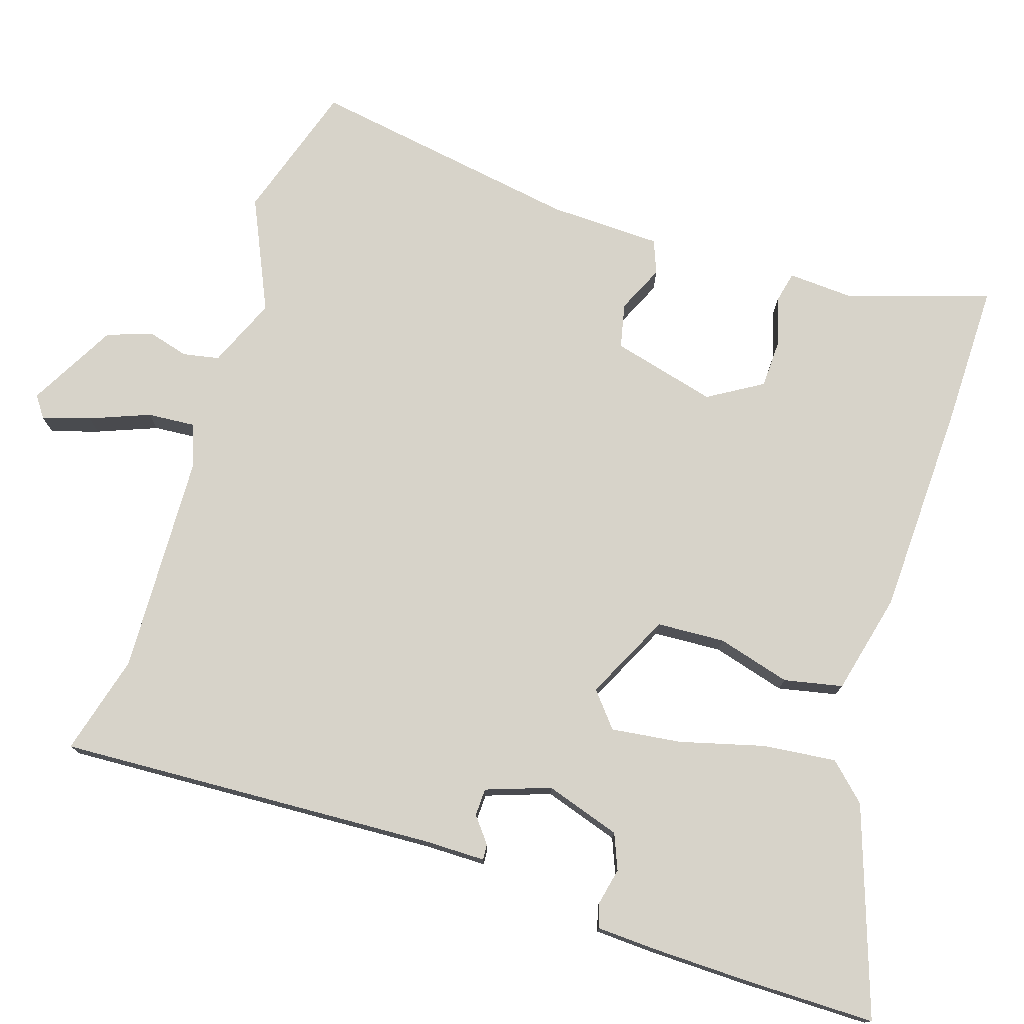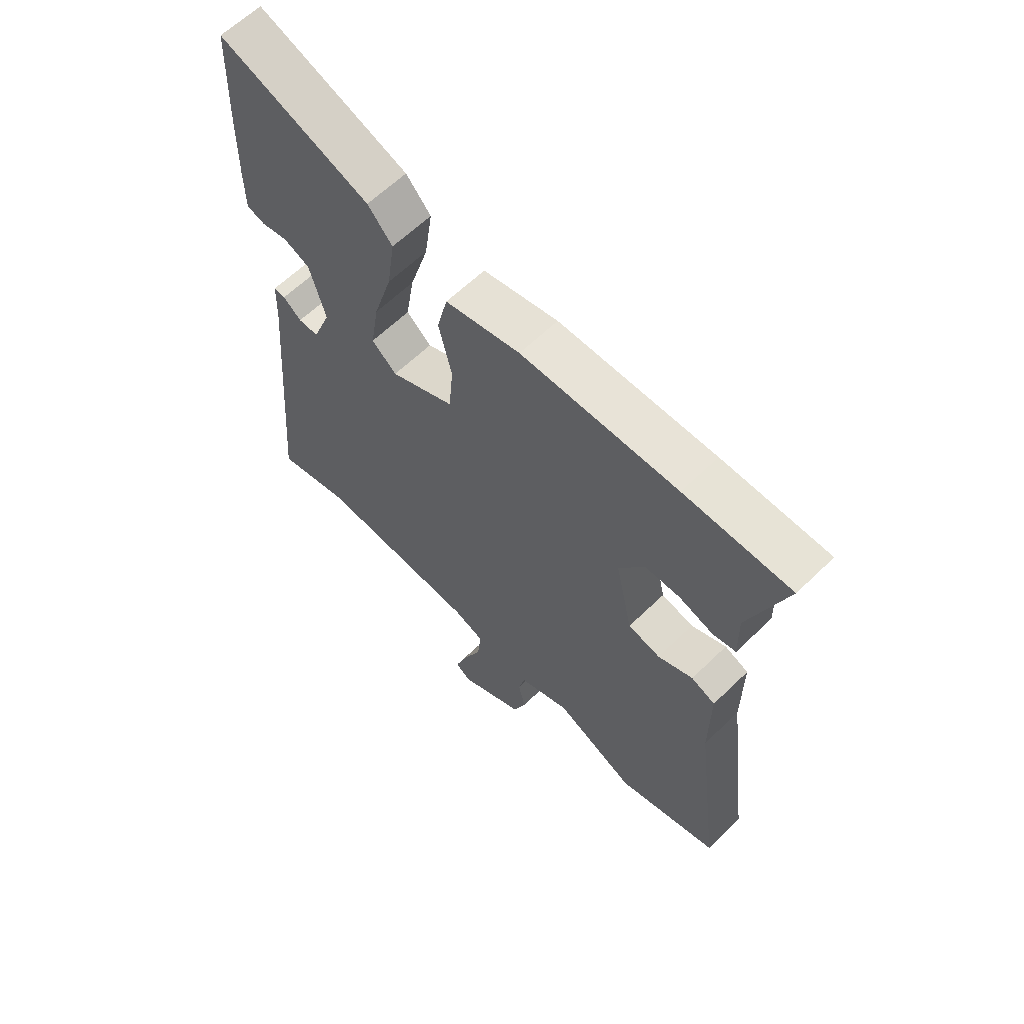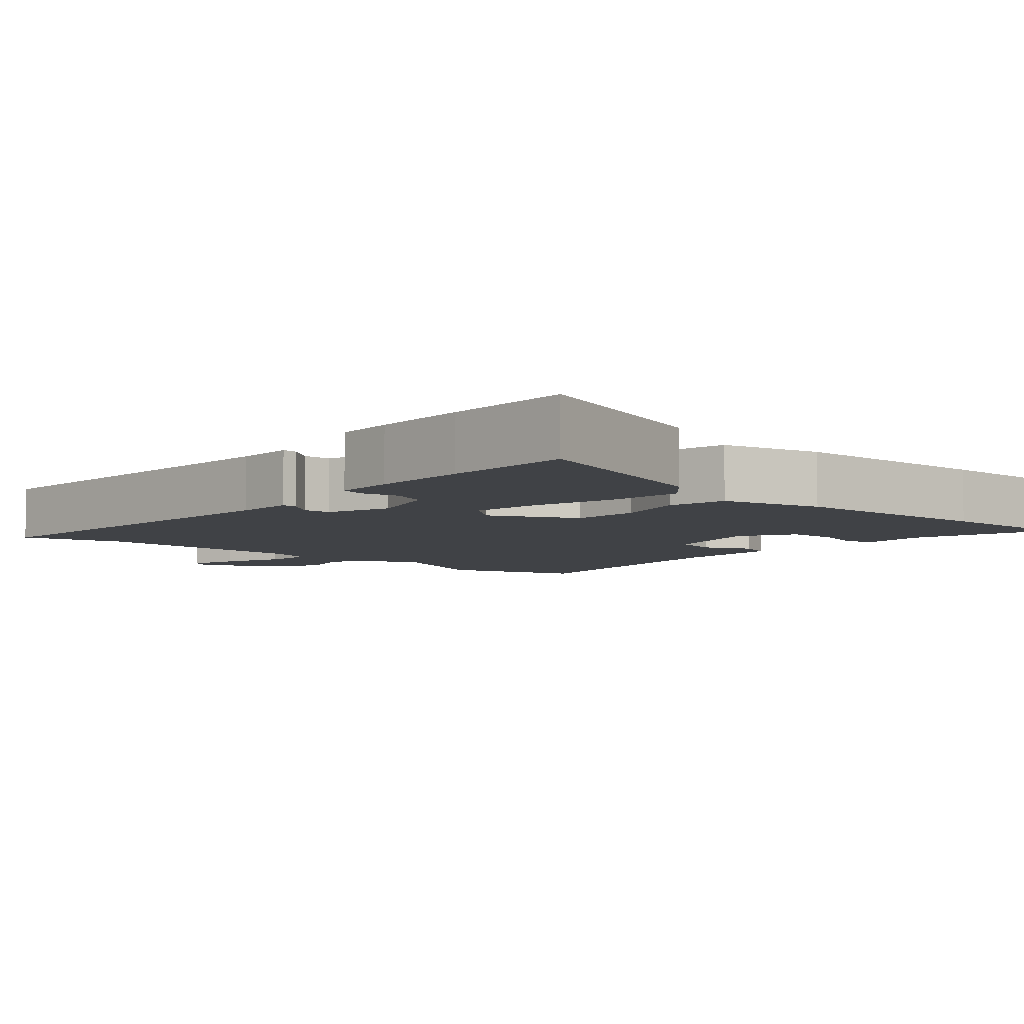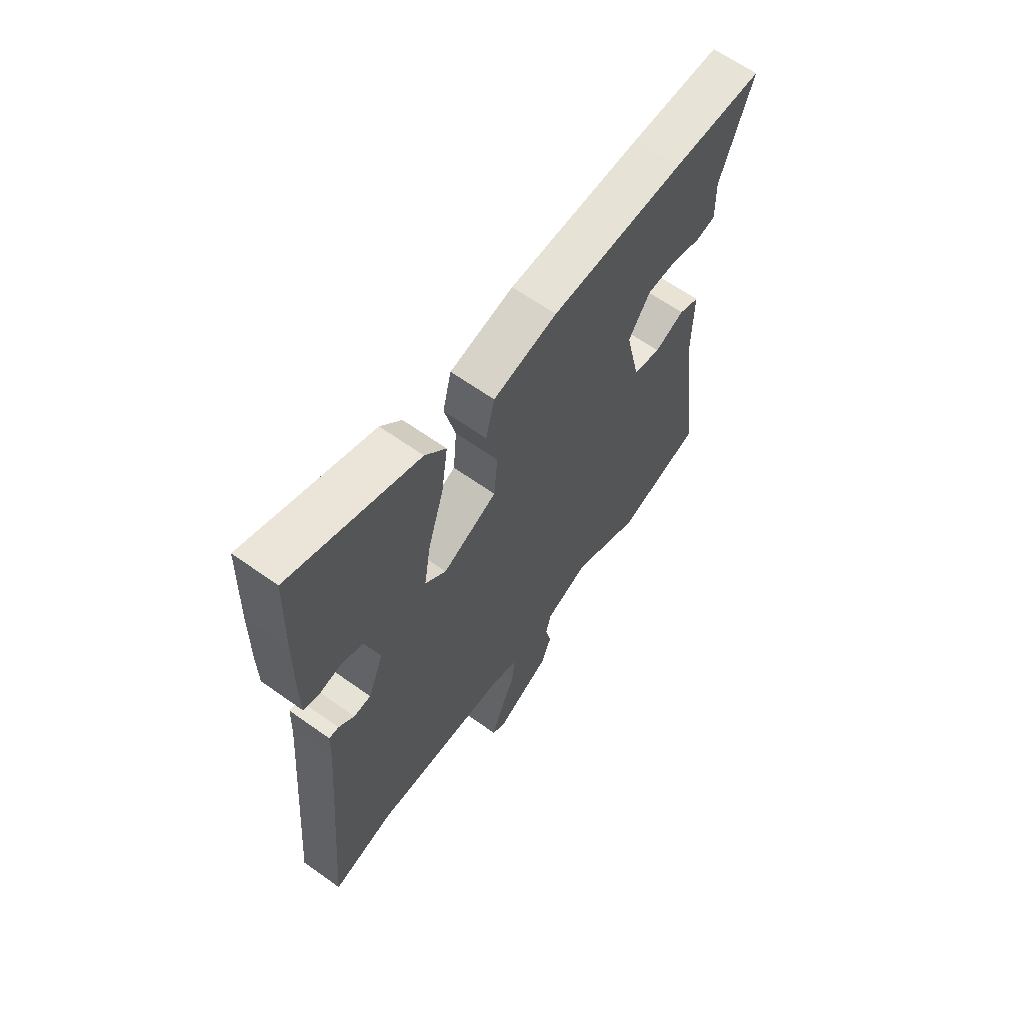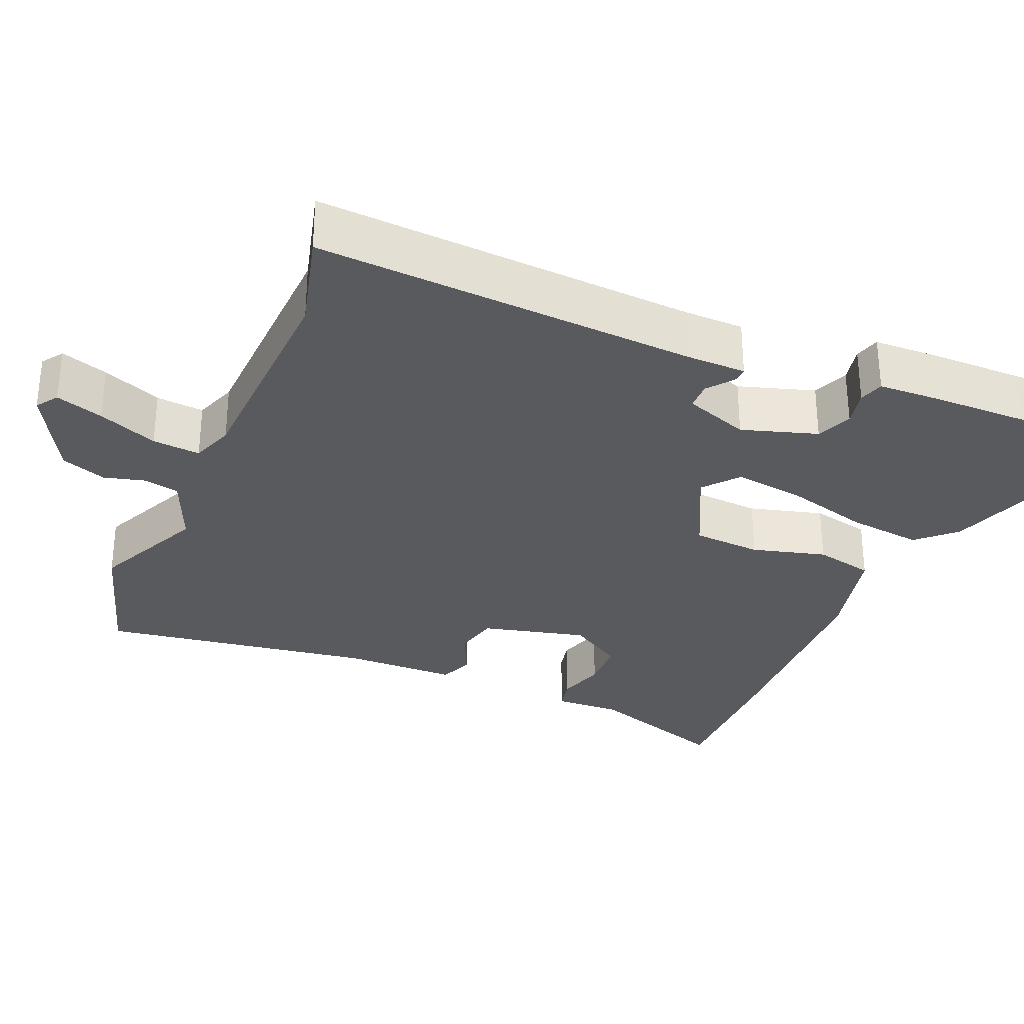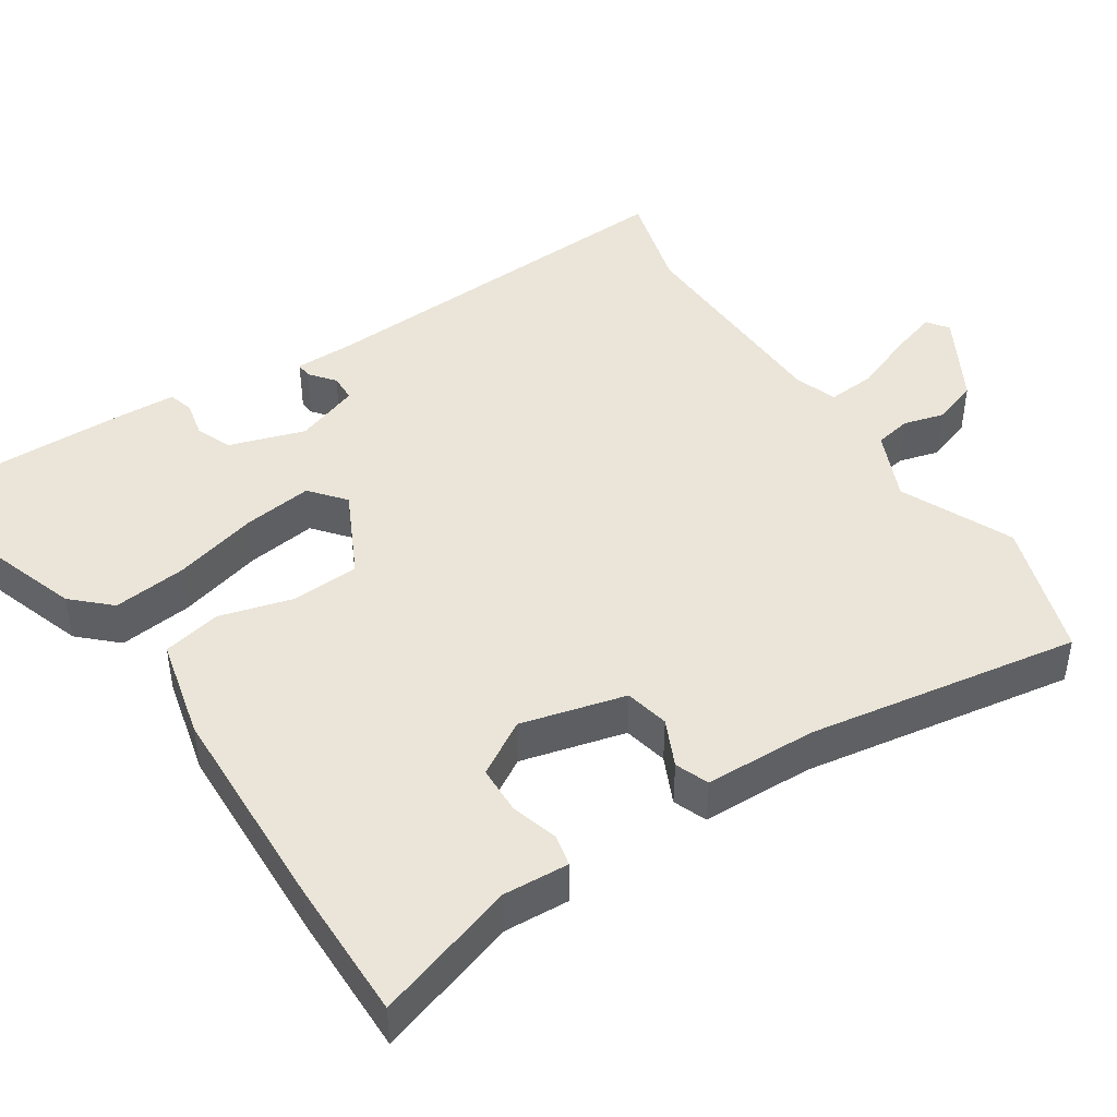
<metadata>
{"format":"obj","ext":"obj","renderer":"f3d","projection":"perspective","resolution":1024,"background":"white","views":[{"elev":76.3,"azim":-70.3,"up":"+Y"},{"elev":62.0,"azim":45.4,"up":"+Z"},{"elev":-6.1,"azim":-39.6,"up":"+Y"},{"elev":64.0,"azim":-54.3,"up":"+Z"},{"elev":-31.5,"azim":-111.3,"up":"+Y"},{"elev":45.2,"azim":58.7,"up":"+Y"}]}
</metadata>
<code>
v 0.504 0.07 -0.499
v 0.319 0.07 -0.552
v 0.172 0.07 -0.479
v 0.078 0.07 -0.516
v 0.067 0.07 -0.564
v 0.08 0.07 -0.619
v 0.057 0.07 -0.679
v -0.062 0.07 -0.74
v -0.09 0.07 -0.719
v -0.068 0.07 -0.656
v -0.034 0.07 -0.577
v -0.027 0.07 -0.513
v -0.083 0.07 -0.491
v -0.379 0.07 -0.471
v -0.514 0.07 -0.503
v -0.471 0.07 0.006
v -0.468 0.07 0.087
v -0.447 0.07 0.085
v -0.414 0.07 0.057
v -0.377 0.07 0.057
v -0.344 0.07 0.142
v -0.373 0.07 0.244
v -0.42 0.07 0.265
v -0.469 0.07 0.256
v -0.502 0.07 0.267
v -0.503 0.07 0.348
v -0.501 0.07 0.479
v -0.495 0.07 0.653
v -0.221 0.07 0.549
v -0.176 0.07 0.498
v -0.19 0.07 0.4
v -0.224 0.07 0.288
v -0.239 0.07 0.195
v -0.194 0.07 0.155
v -0.077 0.07 0.208
v -0.069 0.07 0.299
v -0.093 0.07 0.398
v -0.074 0.07 0.476
v 0.063 0.07 0.504
v 0.348 0.07 0.504
v 0.542 0.07 0.499
v 0.474 0.07 0.311
v 0.476 0.07 0.223
v 0.434 0.07 0.215
v 0.371 0.07 0.236
v 0.306 0.07 0.236
v 0.26 0.07 0.165
v 0.291 0.07 0.024
v 0.35 0.07 0.009
v 0.414 0.07 0.036
v 0.458 0.07 0.017
v 0.457 0.07 -0.133
v 0.504 0 -0.499
v 0.319 0 -0.552
v 0.172 0 -0.479
v 0.078 0 -0.516
v 0.067 0 -0.564
v 0.08 0 -0.619
v 0.057 0 -0.679
v -0.062 0 -0.74
v -0.09 0 -0.719
v -0.068 0 -0.656
v -0.034 0 -0.577
v -0.027 0 -0.513
v -0.083 0 -0.491
v -0.379 0 -0.471
v -0.514 0 -0.503
v -0.471 0 0.006
v -0.468 0 0.087
v -0.447 0 0.085
v -0.414 0 0.057
v -0.377 0 0.057
v -0.344 0 0.142
v -0.373 0 0.244
v -0.42 0 0.265
v -0.469 0 0.256
v -0.502 0 0.267
v -0.503 0 0.348
v -0.501 0 0.479
v -0.495 0 0.653
v -0.221 0 0.549
v -0.176 0 0.498
v -0.19 0 0.4
v -0.224 0 0.288
v -0.239 0 0.195
v -0.194 0 0.155
v -0.077 0 0.208
v -0.069 0 0.299
v -0.093 0 0.398
v -0.074 0 0.476
v 0.063 0 0.504
v 0.348 0 0.504
v 0.542 0 0.499
v 0.474 0 0.311
v 0.476 0 0.223
v 0.434 0 0.215
v 0.371 0 0.236
v 0.306 0 0.236
v 0.26 0 0.165
v 0.291 0 0.024
v 0.35 0 0.009
v 0.414 0 0.036
v 0.458 0 0.017
v 0.457 0 -0.133
f 49 50 51 52
f 1 2 3
f 52 1 3
f 49 52 3
f 48 49 3
f 47 48 3 4
f 42 43 44 45
f 42 45 46
f 41 42 46
f 40 41 46
f 39 40 46
f 38 39 46
f 37 38 46
f 36 37 46
f 35 36 46 47
f 30 31 32
f 29 30 32
f 28 29 32
f 27 28 32
f 26 27 32
f 25 26 32
f 23 24 25
f 23 25 32
f 22 23 32 33
f 16 17 18 19
f 16 19 20
f 15 16 20
f 14 15 20
f 13 14 20 21
f 9 10 11
f 8 9 11
f 7 8 11
f 6 7 11
f 5 6 11
f 4 5 11 12
f 4 12 13
f 47 4 13
f 35 47 13
f 34 35 13
f 22 33 34
f 21 22 34
f 13 21 34
f 104 103 102 101
f 55 54 53
f 55 53 104
f 55 104 101
f 55 101 100
f 56 55 100 99
f 97 96 95 94
f 98 97 94
f 98 94 93
f 98 93 92
f 98 92 91
f 98 91 90
f 98 90 89
f 98 89 88
f 99 98 88 87
f 84 83 82
f 84 82 81
f 84 81 80
f 84 80 79
f 84 79 78
f 84 78 77
f 77 76 75
f 84 77 75
f 85 84 75 74
f 71 70 69 68
f 72 71 68
f 72 68 67
f 72 67 66
f 73 72 66 65
f 63 62 61
f 63 61 60
f 63 60 59
f 63 59 58
f 63 58 57
f 64 63 57 56
f 65 64 56
f 65 56 99
f 65 99 87
f 65 87 86
f 86 85 74
f 86 74 73
f 86 73 65
f 1 53 54 2
f 2 54 55 3
f 3 55 56 4
f 4 56 57 5
f 5 57 58 6
f 6 58 59 7
f 7 59 60 8
f 8 60 61 9
f 9 61 62 10
f 10 62 63 11
f 11 63 64 12
f 12 64 65 13
f 13 65 66 14
f 14 66 67 15
f 15 67 68 16
f 16 68 69 17
f 17 69 70 18
f 18 70 71 19
f 19 71 72 20
f 20 72 73 21
f 21 73 74 22
f 22 74 75 23
f 23 75 76 24
f 24 76 77 25
f 25 77 78 26
f 26 78 79 27
f 27 79 80 28
f 28 80 81 29
f 29 81 82 30
f 30 82 83 31
f 31 83 84 32
f 32 84 85 33
f 33 85 86 34
f 34 86 87 35
f 35 87 88 36
f 36 88 89 37
f 37 89 90 38
f 38 90 91 39
f 39 91 92 40
f 40 92 93 41
f 41 93 94 42
f 42 94 95 43
f 43 95 96 44
f 44 96 97 45
f 45 97 98 46
f 46 98 99 47
f 47 99 100 48
f 48 100 101 49
f 49 101 102 50
f 50 102 103 51
f 51 103 104 52
f 52 104 53 1

</code>
